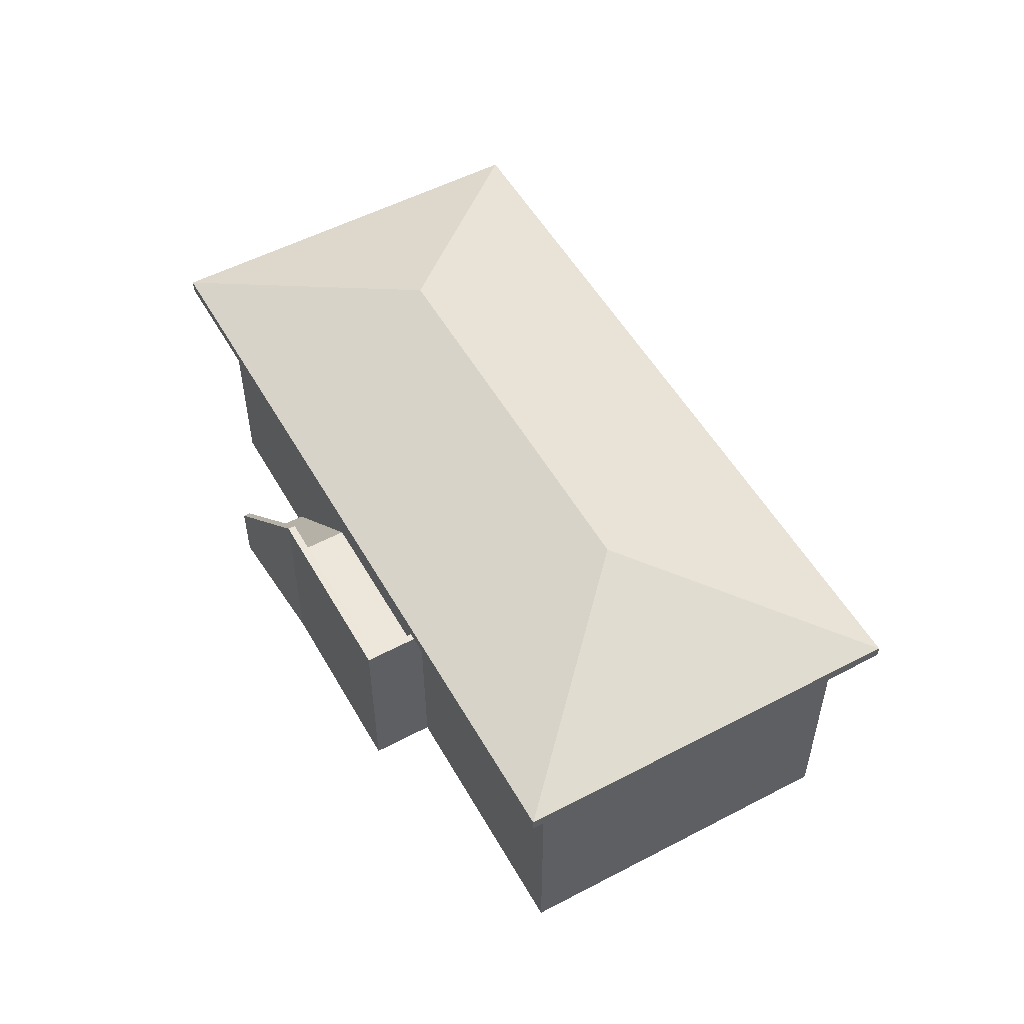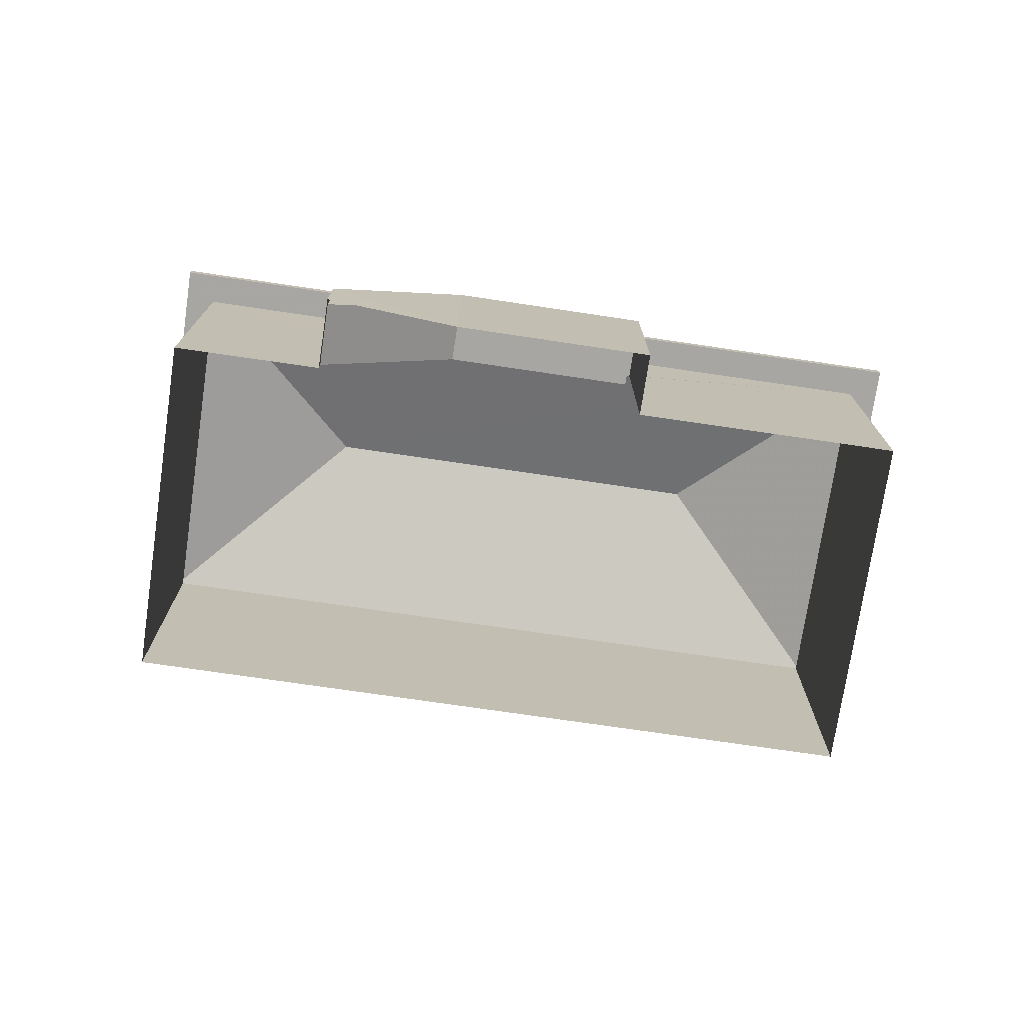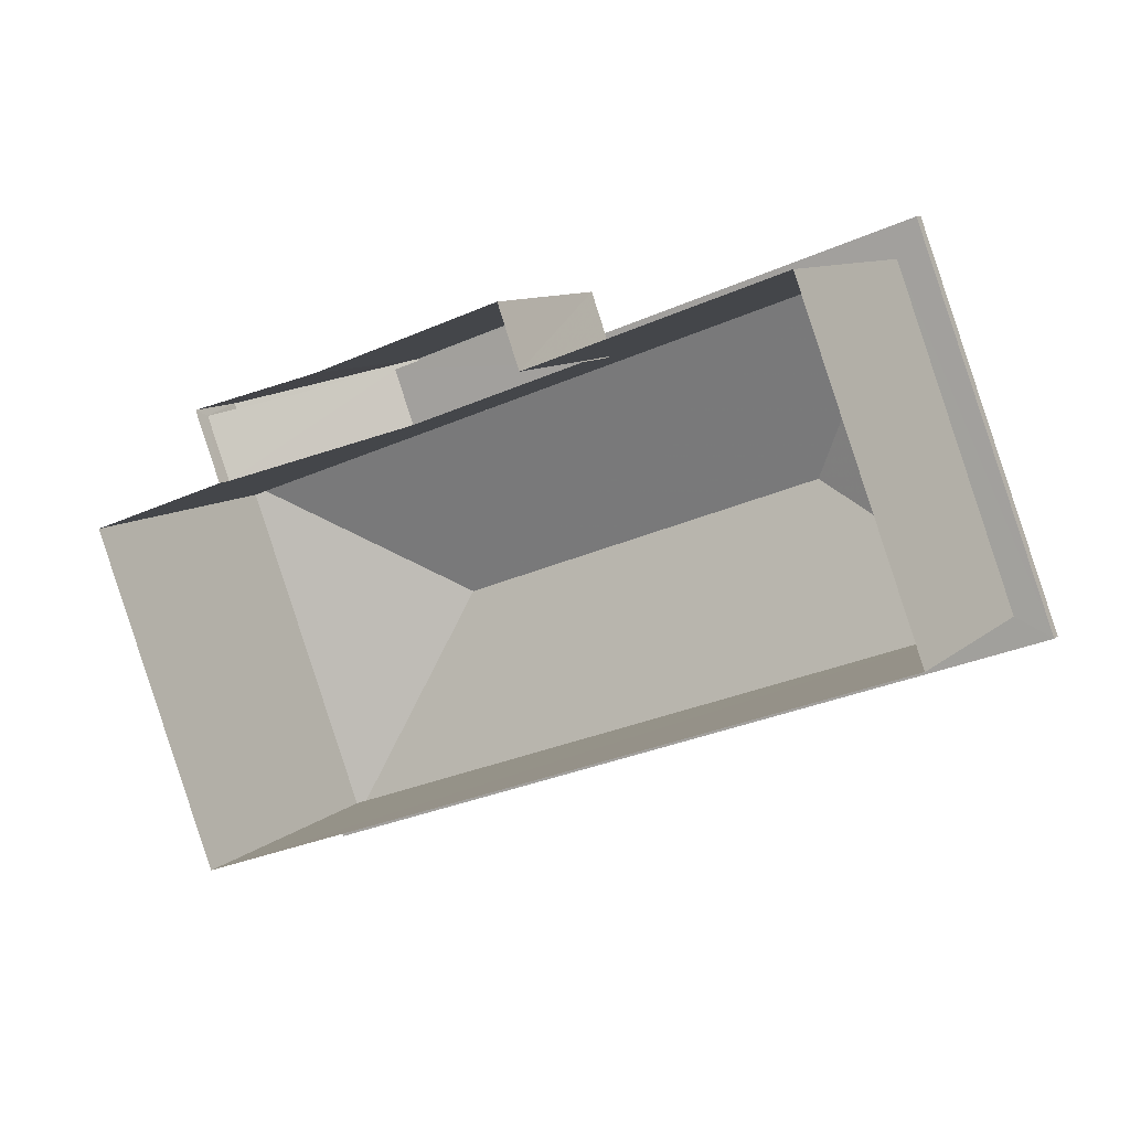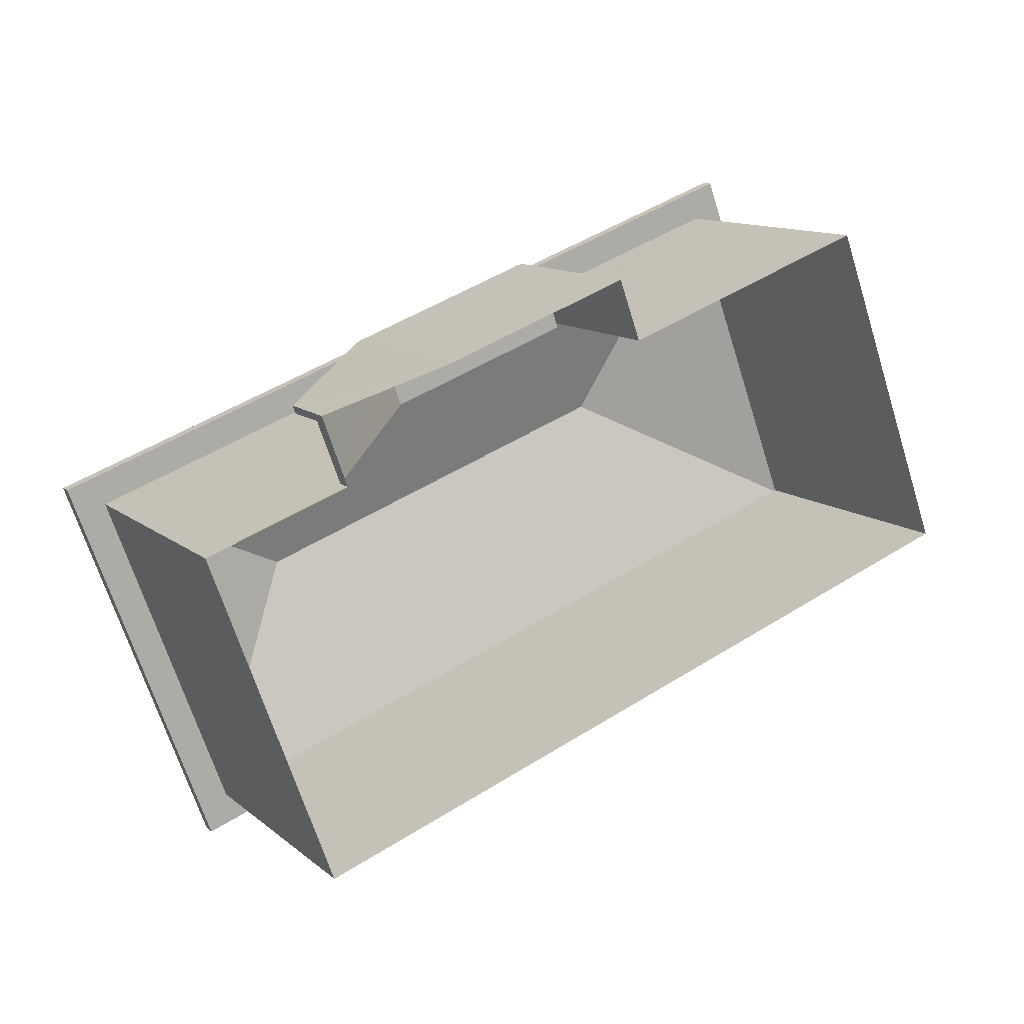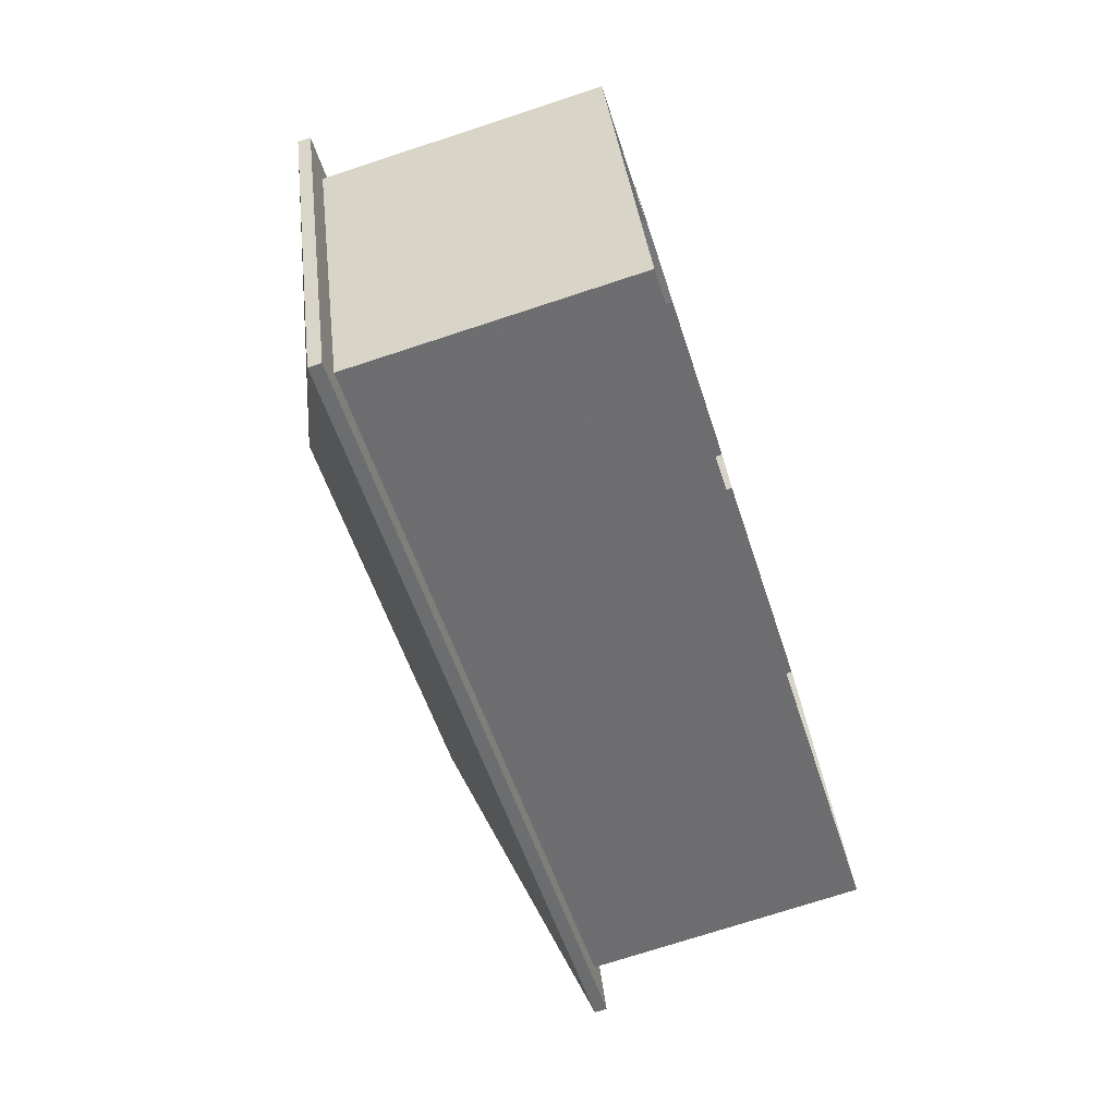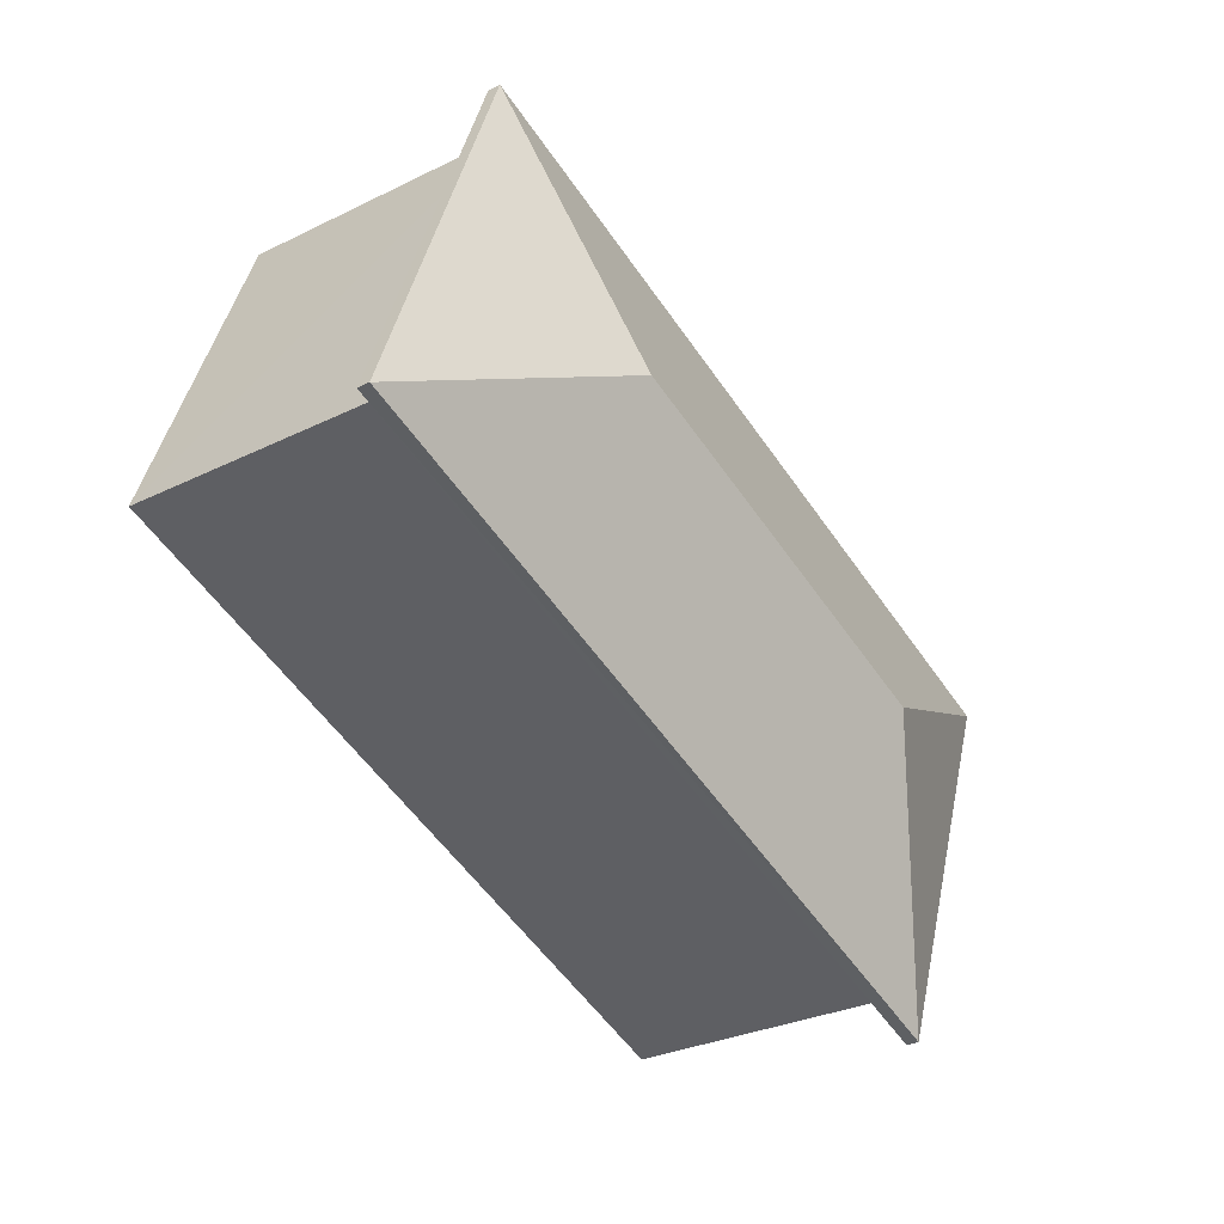
<metadata>
{"format":"obj","ext":"obj","renderer":"f3d","projection":"perspective","resolution":1024,"background":"white","views":[{"elev":53.4,"azim":-139.4,"up":"+Z"},{"elev":-74.2,"azim":151.4,"up":"+Z"},{"elev":9.3,"azim":-154.3,"up":"+Y"},{"elev":11.8,"azim":150.8,"up":"+Y"},{"elev":-73.0,"azim":108.2,"up":"+Y"},{"elev":-29.5,"azim":-54.0,"up":"+Y"}]}
</metadata>
<code>
v -8.853e+04 -1.009e+05 2.314
v -8.852e+04 -1.009e+05 2.316
v -8.854e+04 -1.009e+05 2.315
v -8.853e+04 -1.009e+05 2.313
v -8.852e+04 -1.009e+05 2.314
v -8.852e+04 -1.009e+05 2.315
v -8.853e+04 -1.009e+05 2.313
v -8.852e+04 -1.009e+05 2.314
v -8.852e+04 -1.009e+05 2.314
v -8.854e+04 -1.009e+05 7.84
v -8.853e+04 -1.009e+05 7.839
v -8.854e+04 -1.009e+05 7.84
v -8.853e+04 -1.009e+05 7.839
v -8.852e+04 -1.009e+05 7.842
v -8.852e+04 -1.009e+05 7.842
v -8.852e+04 -1.009e+05 7.84
v -8.852e+04 -1.009e+05 7.84
v -8.853e+04 -1.009e+05 6.224
v -8.853e+04 -1.009e+05 6.224
v -8.853e+04 -1.009e+05 6.224
v -8.853e+04 -1.009e+05 6.224
v -8.852e+04 -1.009e+05 6.224
v -8.852e+04 -1.009e+05 6.224
v -8.852e+04 -1.009e+05 3.64
v -8.852e+04 -1.009e+05 3.64
v -8.852e+04 -1.009e+05 6.224
v -8.852e+04 -1.009e+05 9.481
v -8.852e+04 -1.009e+05 8.092
v -8.852e+04 -1.009e+05 8.09
v -8.853e+04 -1.009e+05 9.48
v -8.854e+04 -1.009e+05 8.09
v -8.853e+04 -1.009e+05 8.089
v -8.852e+04 -1.009e+05 5.225
v -8.853e+04 -1.009e+05 5.224
v -8.852e+04 -1.009e+05 5.224
v -8.853e+04 -1.009e+05 5.224
v -8.852e+04 -1.009e+05 5.225
v -8.852e+04 -1.009e+05 2.64
v -8.852e+04 -1.009e+05 2.64
v -8.852e+04 -1.009e+05 5.224
f 1 2 3
f 3 4 1
f 5 6 2
f 7 8 1
f 8 9 5
f 1 5 2
f 8 5 1
f 10 11 12
f 10 13 11
f 10 12 14
f 15 10 14
f 15 14 16
f 17 15 16
f 13 16 11
f 13 17 16
f 18 19 20
f 19 21 20
f 22 18 20
f 23 22 20
f 22 24 25
f 24 23 26
f 22 23 24
f 27 28 29
f 28 30 31
f 30 27 32
f 32 27 29
f 30 32 31
f 33 34 35
f 34 36 35
f 36 37 35
f 27 30 28
f 35 38 39
f 35 40 38
f 28 10 15
f 28 31 10
f 1 18 7
f 1 19 18
f 19 1 4
f 4 11 19
f 5 38 6
f 21 11 16
f 38 40 37
f 6 38 16
f 36 21 37
f 19 11 21
f 37 21 16
f 38 37 16
f 8 25 9
f 8 22 25
f 33 35 26
f 23 33 26
f 36 34 20
f 21 36 20
f 31 13 10
f 31 32 13
f 22 7 18
f 22 8 7
f 23 34 33
f 23 20 34
f 32 17 13
f 32 29 17
f 16 2 6
f 16 14 2
f 40 35 37
f 11 4 3
f 12 11 3
f 24 39 25
f 25 39 9
f 9 39 5
f 39 38 5
f 24 26 35
f 39 24 35
f 29 15 17
f 29 28 15
f 12 3 2
f 14 12 2

</code>
